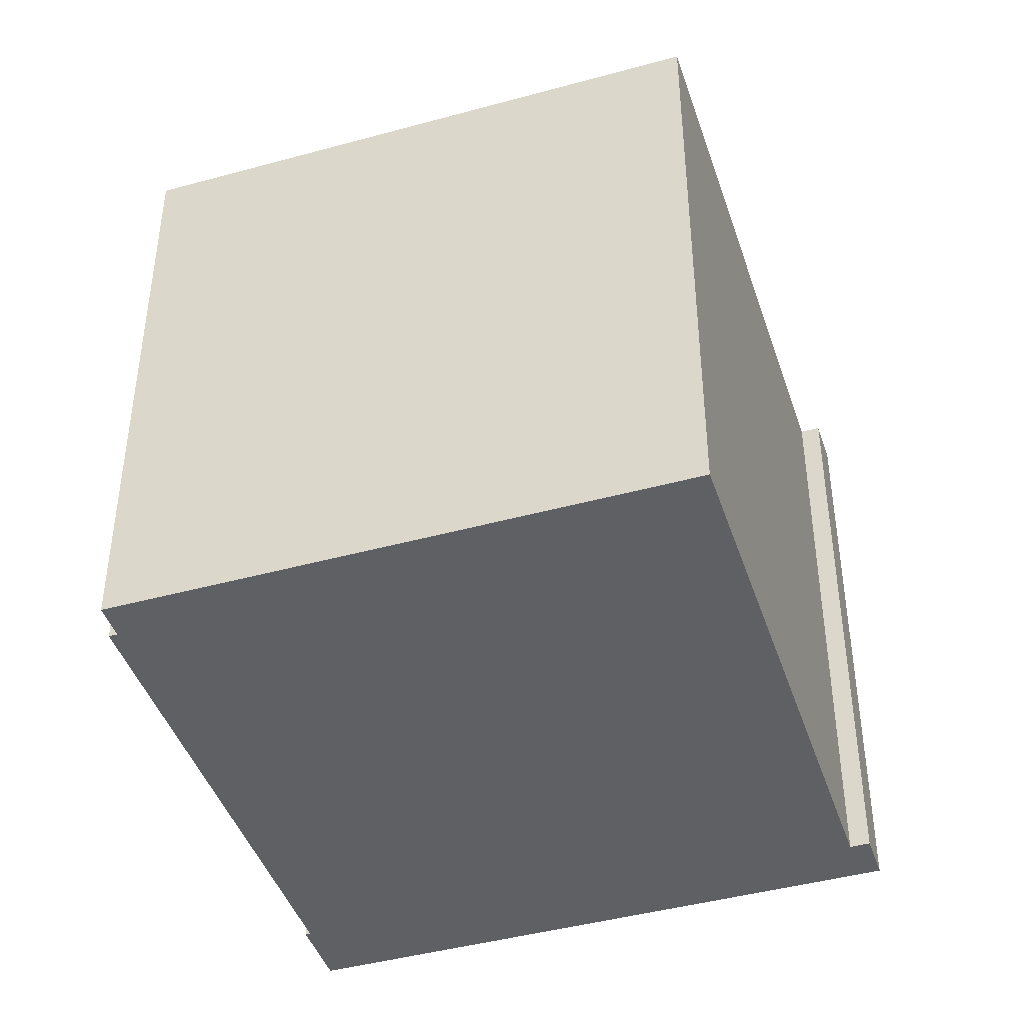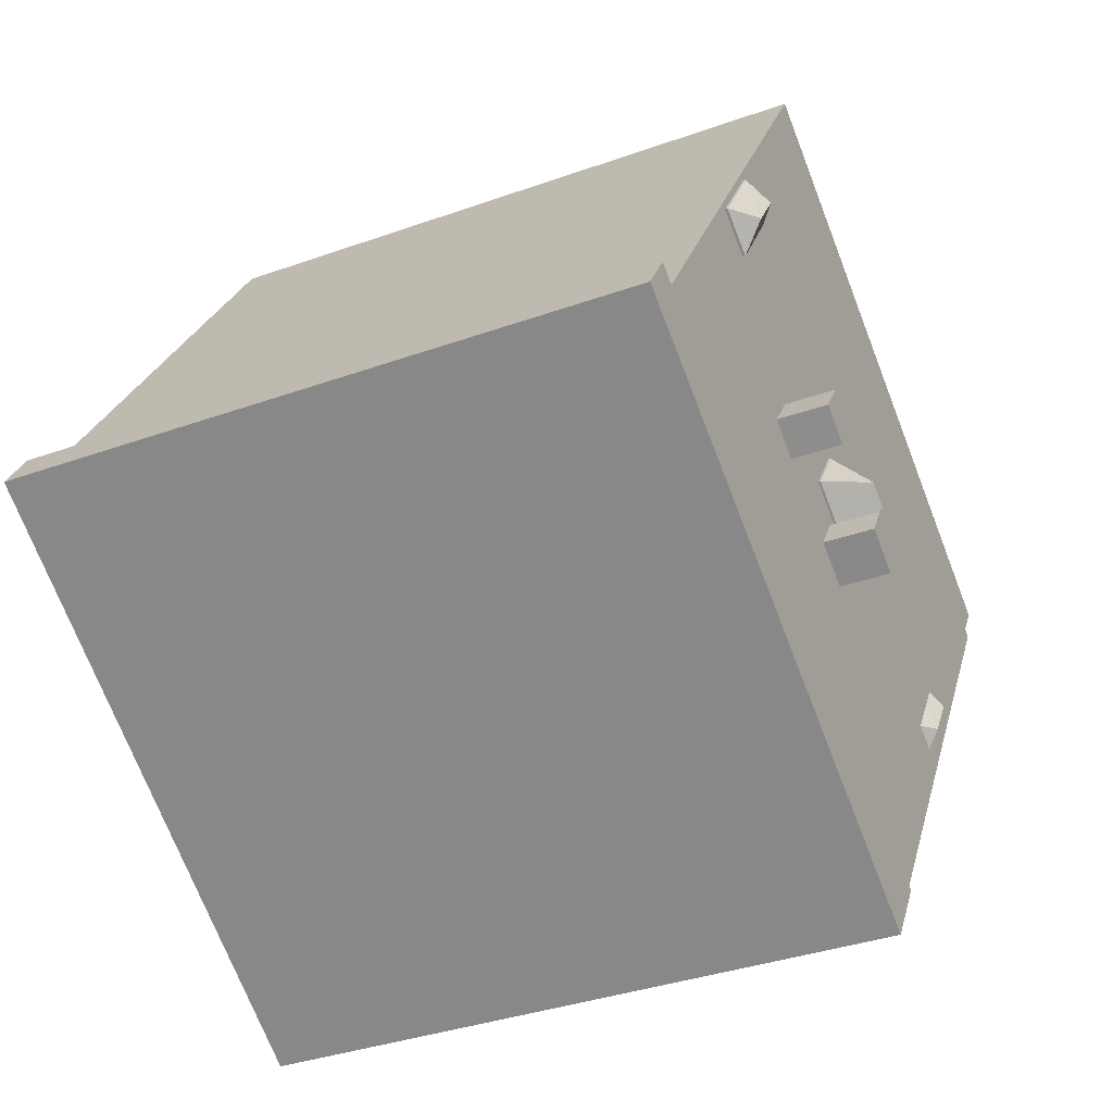
<metadata>
{"format":"obj","ext":"obj","renderer":"f3d","projection":"perspective","resolution":1024,"background":"white","views":[{"elev":-43.7,"azim":-14.9,"up":"+Y"},{"elev":-35.5,"azim":115.4,"up":"+Z"}]}
</metadata>
<code>
v -2.472 6.321 -7.424
v 8.027 6.322 -1.254
v -1.722 6.322 -8.78
v -8.248 6.322 1.532
v -8.096 6.322 1.63
v -2.472 6.321 -7.424
v -2.56 6.321 -7.481
v -2.472 6.321 -7.424
v -1.722 6.322 -8.78
v -8.5 6.322 2.256
v 1.574 6.322 8.753
v 2.021 6.322 8.06
v -8.096 6.322 1.63
v -1.722 6.322 -8.78
v 8.027 6.322 -1.254
v 8.944 6.322 -1.902
v 8.027 6.322 -1.254
v 8.38 6.322 -1.027
v 8.944 6.322 -1.902
v -2.555 6.322 -4.991
v -1.513 6.322 -4.369
v -0.9425 6.322 -5.279
v -1.989 6.322 -5.899
v -1.513 6.322 -4.369
v -0.4703 6.322 -3.747
v 0.1036 6.322 -4.66
v -0.9425 6.322 -5.279
v -0.4703 6.322 -3.747
v 0.572 6.322 -3.124
v 1.15 6.322 -4.04
v 0.1036 6.322 -4.66
v 0.572 6.322 -3.124
v 1.614 6.322 -2.502
v 2.196 6.322 -3.421
v 1.15 6.322 -4.04
v 1.614 6.322 -2.502
v 2.656 6.322 -1.88
v 3.242 6.322 -2.801
v 2.196 6.322 -3.421
v 2.656 6.322 -1.88
v 3.699 6.322 -1.258
v 4.288 6.322 -2.181
v 3.242 6.322 -2.801
v 3.699 6.322 -1.258
v 4.741 6.322 -0.6355
v 5.334 6.322 -1.562
v 4.288 6.322 -2.181
v 4.741 6.322 -0.6355
v 5.783 6.322 -0.0133
v 6.38 6.322 -0.9421
v 5.334 6.322 -1.562
v -3.121 6.322 -4.083
v -2.083 6.322 -3.458
v -1.513 6.322 -4.369
v -2.555 6.322 -4.991
v -2.083 6.322 -3.458
v -1.044 6.322 -2.833
v -0.4703 6.322 -3.747
v -1.513 6.322 -4.369
v 4.148 6.322 0.2907
v 5.186 6.322 0.9155
v 5.783 6.322 -0.0133
v 4.741 6.322 -0.6355
v -3.687 6.322 -3.175
v -2.653 6.322 -2.547
v -2.083 6.322 -3.458
v -3.121 6.322 -4.083
v -2.653 6.322 -2.547
v -1.618 6.322 -1.92
v -1.044 6.322 -2.833
v -2.083 6.322 -3.458
v 3.555 6.322 1.217
v 4.59 6.322 1.844
v 5.186 6.322 0.9155
v 4.148 6.322 0.2907
v -4.253 6.322 -2.267
v -3.223 6.322 -1.637
v -2.653 6.322 -2.547
v -3.687 6.322 -3.175
v -3.223 6.322 -1.637
v -2.192 6.322 -1.007
v -1.618 6.322 -1.92
v -2.653 6.322 -2.547
v 0.9005 6.322 0.8831
v 1.931 6.322 1.513
v 2.52 6.322 0.5895
v 1.486 6.322 -0.0379
v 1.931 6.322 1.513
v 2.962 6.322 2.143
v 3.555 6.322 1.217
v 2.52 6.322 0.5895
v -4.82 6.322 -1.359
v -3.793 6.322 -0.7263
v -3.223 6.322 -1.637
v -4.253 6.322 -2.267
v -3.793 6.322 -0.7263
v -2.766 6.322 -0.0937
v -2.192 6.322 -1.007
v -3.223 6.322 -1.637
v -2.766 6.322 -0.0937
v -1.739 6.322 0.5389
v -1.161 6.322 -0.3769
v -2.192 6.322 -1.007
v -1.739 6.322 0.5389
v -0.7118 6.322 1.171
v -0.1303 6.322 0.2531
v -1.161 6.322 -0.3769
v 0.3152 6.322 1.804
v 1.342 6.322 2.437
v 1.931 6.322 1.513
v 0.9005 6.322 0.8831
v 1.342 6.322 2.437
v 2.369 6.322 3.069
v 2.962 6.322 2.143
v 1.931 6.322 1.513
v -5.386 6.322 -0.4509
v -4.363 6.322 0.1843
v -3.793 6.322 -0.7263
v -4.82 6.322 -1.359
v -4.363 6.322 0.1843
v -3.34 6.322 0.8195
v -2.766 6.322 -0.0937
v -3.793 6.322 -0.7263
v -3.34 6.322 0.8195
v -2.316 6.322 1.455
v -1.739 6.322 0.5389
v -2.766 6.322 -0.0937
v -2.316 6.322 1.455
v -1.293 6.322 2.09
v -0.7118 6.322 1.171
v -1.739 6.322 0.5389
v -1.293 6.322 2.09
v -0.2701 6.322 2.725
v 0.3152 6.322 1.804
v -0.7118 6.322 1.171
v -0.2701 6.322 2.725
v 0.753 6.322 3.36
v 1.342 6.322 2.437
v 0.3152 6.322 1.804
v 0.753 6.322 3.36
v 1.776 6.322 3.995
v 2.369 6.322 3.069
v 1.342 6.322 2.437
v 1.776 6.322 3.995
v 2.799 6.322 4.631
v 2.369 6.322 3.069
v -5.952 6.322 0.4571
v -4.933 6.322 1.095
v -4.363 6.322 0.1843
v -5.386 6.322 -0.4509
v -4.933 6.322 1.095
v -3.913 6.322 1.733
v -3.34 6.322 0.8195
v -4.363 6.322 0.1843
v -3.913 6.322 1.733
v -2.894 6.322 2.37
v -2.316 6.322 1.455
v -3.34 6.322 0.8195
v -2.894 6.322 2.37
v -1.875 6.322 3.008
v -1.293 6.322 2.09
v -2.316 6.322 1.455
v -1.875 6.322 3.008
v -0.8554 6.322 3.646
v -0.2701 6.322 2.725
v -1.293 6.322 2.09
v -0.8554 6.322 3.646
v 0.1639 6.322 4.284
v 0.753 6.322 3.36
v -0.2701 6.322 2.725
v 0.1639 6.322 4.284
v 1.183 6.322 4.922
v 1.776 6.322 3.995
v 0.753 6.322 3.36
v 1.183 6.322 4.922
v 2.203 6.322 5.559
v 2.799 6.322 4.631
v 1.776 6.322 3.995
v -6.518 6.322 1.365
v -5.503 6.322 2.006
v -4.933 6.322 1.095
v -5.952 6.322 0.4571
v -5.503 6.322 2.006
v -4.487 6.322 2.646
v -3.913 6.322 1.733
v -4.933 6.322 1.095
v -4.487 6.322 2.646
v -3.472 6.322 3.286
v -2.894 6.322 2.37
v -3.913 6.322 1.733
v -3.472 6.322 3.286
v -2.456 6.322 3.927
v -1.875 6.322 3.008
v -2.894 6.322 2.37
v -2.456 6.322 3.927
v -1.441 6.322 4.567
v -0.8554 6.322 3.646
v -1.875 6.322 3.008
v -1.441 6.322 4.567
v -0.4252 6.322 5.207
v 0.1639 6.322 4.284
v -0.8554 6.322 3.646
v -0.4252 6.322 5.207
v 0.5903 6.322 5.848
v 1.183 6.322 4.922
v 0.1639 6.322 4.284
v 0.5903 6.322 5.848
v 1.606 6.322 6.488
v 2.203 6.322 5.559
v 1.183 6.322 4.922
v -2.472 6.321 -7.424
v -1.989 6.322 -5.899
v -0.9425 6.322 -5.279
v -2.555 6.322 -4.991
v -1.989 6.322 -5.899
v -2.472 6.321 -7.424
v -4.555 6.322 -3.369
v -3.121 6.322 -4.083
v -2.555 6.322 -4.991
v -2.472 6.321 -7.424
v -0.9425 6.322 -5.279
v 0.1036 6.322 -4.66
v -2.472 6.321 -7.424
v 0.1036 6.322 -4.66
v 1.15 6.322 -4.04
v -1.044 6.322 -2.833
v 0.572 6.322 -3.124
v -0.4703 6.322 -3.747
v -2.472 6.321 -7.424
v 1.15 6.322 -4.04
v 2.196 6.322 -3.421
v -2.472 6.321 -7.424
v 2.196 6.322 -3.421
v 8.027 6.322 -1.254
v -1.618 6.322 -1.92
v -0.5834 6.322 -1.293
v -1.044 6.322 -2.833
v -2.192 6.322 -1.007
v -1.161 6.322 -0.3769
v -0.5834 6.322 -1.293
v -1.618 6.322 -1.92
v -1.044 6.322 -2.833
v -0.5834 6.322 -1.293
v 0.572 6.322 -3.124
v -4.555 6.322 -3.369
v -3.687 6.322 -3.175
v -3.121 6.322 -4.083
v -0.5834 6.322 -1.293
v -0.1693 6.322 -1.829
v 0.572 6.322 -3.124
v 0.2747 6.322 -2.514
v 1.05 6.322 -2.012
v 0.572 6.322 -3.124
v -0.1693 6.322 -1.829
v -0.1453 6.322 -1.478
v 0.6057 6.322 -1.327
v -0.5834 6.322 -1.293
v -0.1453 6.322 -1.478
v -0.1693 6.322 -1.829
v -0.1693 6.322 -1.829
v 0.2747 6.322 -2.514
v 0.572 6.322 -3.124
v 0.572 6.322 -3.124
v 1.05 6.322 -2.012
v 1.614 6.322 -2.502
v -4.555 6.322 -3.369
v -2.555 6.322 -4.991
v -2.472 6.321 -7.424
v 0.6057 6.322 -1.327
v 1.098 6.322 -0.6499
v 1.05 6.322 -2.012
v 3.242 6.322 -2.801
v 4.288 6.322 -2.181
v 8.027 6.322 -1.254
v 1.05 6.322 -2.012
v 2.656 6.322 -1.88
v 1.614 6.322 -2.502
v 2.547 6.322 -1.115
v 3.699 6.322 -1.258
v 2.656 6.322 -1.88
v 5.334 6.322 -1.562
v 6.38 6.322 -0.9421
v 8.027 6.322 -1.254
v 4.288 6.322 -2.181
v 5.334 6.322 -1.562
v 8.027 6.322 -1.254
v 5.783 6.322 -0.0133
v 8.027 6.322 -1.254
v 6.38 6.322 -0.9421
v 5.334 6.322 2.702
v 8.027 6.322 -1.254
v 5.783 6.322 -0.0133
v 2.52 6.322 0.5895
v 3.197 6.322 -0.6609
v 2.703 6.322 0.0471
v 2.196 6.322 -3.421
v 3.242 6.322 -2.801
v 8.027 6.322 -1.254
v 2.053 6.322 -0.4069
v 2.547 6.322 -1.115
v 2.656 6.322 -1.88
v 2.053 6.322 -0.4069
v 2.52 6.322 0.5895
v 2.703 6.322 0.0471
v 1.486 6.322 -0.0379
v 2.053 6.322 -0.4069
v 2.656 6.322 -1.88
v 0.4327 6.322 0.3481
v 1.486 6.322 -0.0379
v 1.098 6.322 -0.6499
v 1.486 6.322 -0.0379
v 2.52 6.322 0.5895
v 2.053 6.322 -0.4069
v 1.05 6.322 -2.012
v 1.098 6.322 -0.6499
v 2.656 6.322 -1.88
v 2.52 6.322 0.5895
v 3.699 6.322 -1.258
v 3.197 6.322 -0.6609
v 2.52 6.322 0.5895
v 4.148 6.322 0.2907
v 4.741 6.322 -0.6355
v 3.699 6.322 -1.258
v 2.52 6.322 0.5895
v 3.555 6.322 1.217
v 4.148 6.322 0.2907
v 2.547 6.322 -1.115
v 3.197 6.322 -0.6609
v 3.699 6.322 -1.258
v 1.098 6.322 -0.6499
v 1.486 6.322 -0.0379
v 2.656 6.322 -1.88
v 5.186 6.322 0.9155
v 5.334 6.322 2.702
v 5.783 6.322 -0.0133
v -0.8103 6.322 -0.4809
v -0.1453 6.322 -1.478
v -0.5834 6.322 -1.293
v -4.253 6.322 -2.267
v -3.687 6.322 -3.175
v -4.105 6.322 -3.077
v -4.812 6.322 -2.989
v -4.555 6.322 -3.369
v -2.472 6.321 -7.424
v -4.682 6.322 -2.186
v -4.253 6.322 -2.267
v -4.105 6.322 -3.077
v -1.161 6.322 -0.3769
v -0.8103 6.322 -0.4809
v -0.5834 6.322 -1.293
v -1.161 6.322 -0.3769
v -0.1303 6.322 0.2531
v -0.8103 6.322 -0.4809
v -0.1453 6.322 -1.478
v 1.098 6.322 -0.6499
v 0.6057 6.322 -1.327
v -4.82 6.322 -1.359
v -4.253 6.322 -2.267
v -4.682 6.322 -2.186
v -0.8103 6.322 -0.4809
v -0.1303 6.322 0.2531
v 0.4327 6.322 0.3481
v -5.389 6.322 -2.099
v -4.82 6.322 -1.359
v -4.938 6.322 -1.807
v -5.389 6.322 -2.099
v -5.386 6.322 -0.4509
v -4.82 6.322 -1.359
v -5.952 6.322 0.4571
v -5.386 6.322 -0.4509
v -5.389 6.322 -2.099
v -8.096 6.322 1.63
v -5.952 6.322 0.4571
v -5.389 6.322 -2.099
v -5.389 6.322 -2.099
v -4.812 6.322 -2.989
v -2.472 6.321 -7.424
v -8.096 6.322 1.63
v -6.518 6.322 1.365
v -5.952 6.322 0.4571
v -8.096 6.322 1.63
v -4.487 6.322 2.646
v -5.503 6.322 2.006
v -8.096 6.322 1.63
v -3.472 6.322 3.286
v -4.487 6.322 2.646
v -8.096 6.322 1.63
v -5.503 6.322 2.006
v -6.518 6.322 1.365
v -8.096 6.322 1.63
v -2.456 6.322 3.927
v -3.472 6.322 3.286
v -4.938 6.322 -1.807
v -4.82 6.322 -1.359
v -4.682 6.322 -2.186
v -8.096 6.322 1.63
v -5.389 6.322 -2.099
v -2.472 6.321 -7.424
v -0.1303 6.322 0.2531
v 0.9005 6.322 0.8831
v 0.4327 6.322 0.3481
v -0.7118 6.322 1.171
v 0.3152 6.322 1.804
v 0.9005 6.322 0.8831
v -0.1303 6.322 0.2531
v 2.369 6.322 3.069
v 3.396 6.322 3.702
v 4.59 6.322 1.844
v 2.962 6.322 2.143
v 4.532 6.322 2.182
v 5.334 6.322 2.702
v 4.59 6.322 1.844
v 2.962 6.322 2.143
v 4.59 6.322 1.844
v 3.555 6.322 1.217
v 3.396 6.322 3.702
v 3.504 6.322 3.766
v 4.532 6.322 2.182
v 3.396 6.322 3.702
v 4.532 6.322 2.182
v 4.59 6.322 1.844
v 4.59 6.322 1.844
v 5.334 6.322 2.702
v 5.186 6.322 0.9155
v 0.4327 6.322 0.3481
v 0.9005 6.322 0.8831
v 1.486 6.322 -0.0379
v 2.369 6.322 3.069
v 2.799 6.322 4.631
v 3.396 6.322 3.702
v -1.441 6.322 4.567
v 2.021 6.322 8.06
v -0.4252 6.322 5.207
v -0.4252 6.322 5.207
v 2.021 6.322 8.06
v 0.5903 6.322 5.848
v -2.456 6.322 3.927
v 2.021 6.322 8.06
v -1.441 6.322 4.567
v 2.203 6.322 5.559
v 4.307 6.322 4.287
v 2.799 6.322 4.631
v 2.799 6.322 4.631
v 4.307 6.322 4.287
v 3.504 6.322 3.766
v 1.606 6.322 6.488
v 2.021 6.322 8.06
v 2.203 6.322 5.559
v 0.5903 6.322 5.848
v 2.021 6.322 8.06
v 1.606 6.322 6.488
v 2.021 6.322 8.06
v 4.307 6.322 4.287
v 2.203 6.322 5.559
v 2.021 6.322 8.06
v 5.334 6.322 2.702
v 4.307 6.322 4.287
v -8.096 6.322 1.63
v 2.021 6.322 8.06
v -2.456 6.322 3.927
v 2.799 6.322 4.631
v 3.504 6.322 3.766
v 3.396 6.322 3.702
v 2.021 6.322 8.06
v 8.027 6.322 -1.254
v 5.334 6.322 2.702
v -4.555 6.322 -3.369
v -4.105 6.322 -3.077
v -3.687 6.322 -3.175
v 2.053 7.317 -0.4069
v 2.703 7.317 0.0471
v 3.197 7.317 -0.6609
v 2.547 7.317 -1.115
v -0.1693 7.317 -1.829
v 0.6057 7.317 -1.327
v 1.05 7.317 -2.012
v 0.2747 7.317 -2.514
v 0.3167 7.149 -0.3969
v 0.4327 6.366 0.3481
v 1.098 6.366 -0.6499
v -0.8103 6.366 -0.4809
v 0.3167 7.149 -0.3969
v -0.1343 7.149 -0.6859
v -0.8103 6.366 -0.4809
v 0.4327 6.366 0.3481
v 0.3167 7.149 -0.3969
v -0.1453 6.366 -1.478
v -0.1343 7.149 -0.6859
v 0.3167 7.149 -0.3969
v -0.1453 6.366 -1.478
v 0.3167 7.149 -0.3969
v 1.098 6.366 -0.6499
v -0.8103 6.366 -0.4809
v -0.1343 7.149 -0.6859
v -0.1453 6.366 -1.478
v 4.126 6.791 3.673
v 4.713 6.791 2.805
v 4.532 6.373 2.182
v 3.504 6.373 3.766
v 4.126 6.791 3.673
v 4.532 6.373 2.182
v 4.532 6.373 2.182
v 4.713 6.791 2.805
v 5.334 6.373 2.702
v 3.504 6.373 3.766
v 4.307 6.373 4.287
v 4.126 6.791 3.673
v 4.307 6.373 4.287
v 5.334 6.373 2.702
v 4.713 6.791 2.805
v 4.126 6.791 3.673
v 4.307 6.373 4.287
v 4.713 6.791 2.805
v -5.389 6.322 -2.099
v -5.04 6.557 -2.152
v -4.812 6.322 -2.989
v -5.04 6.557 -2.152
v -4.454 6.557 -3.02
v -4.555 6.322 -3.369
v -5.04 6.557 -2.152
v -4.555 6.322 -3.369
v -4.812 6.322 -2.989
v -4.555 6.322 -3.369
v -4.454 6.557 -3.02
v -4.105 6.322 -3.077
v -5.389 6.322 -2.099
v -4.938 6.322 -1.807
v -5.04 6.557 -2.152
v -4.682 6.322 -2.186
v -4.105 6.322 -3.077
v -4.454 6.557 -3.02
v -5.04 6.557 -2.152
v -4.682 6.322 -2.186
v -4.454 6.557 -3.02
v -5.04 6.557 -2.152
v -4.938 6.322 -1.807
v -4.682 6.322 -2.186
v -8.5 6.322 2.256
v -8.096 6.322 1.63
v -8.096 -6.339 1.63
v -8.5 -6.339 2.256
v -8.5 -6.339 2.256
v 1.574 -6.339 8.753
v 1.574 6.322 8.753
v -8.5 6.322 2.256
v 1.574 -6.339 8.753
v 2.021 -6.339 8.06
v 2.021 6.322 8.06
v 1.574 6.322 8.753
v 2.021 -6.339 8.06
v 8.027 -6.339 -1.254
v 8.027 6.322 -1.254
v 2.021 6.322 8.06
v 8.027 -6.339 -1.254
v 8.38 -6.339 -1.027
v 8.38 6.322 -1.027
v 8.027 6.322 -1.254
v 8.38 -6.339 -1.027
v 8.944 -6.339 -1.902
v 8.944 6.322 -1.902
v 8.38 6.322 -1.027
v -1.722 6.322 -8.78
v 8.944 6.322 -1.902
v 8.944 -6.339 -1.902
v -1.722 -6.339 -8.78
v -2.56 6.321 -7.481
v -1.722 6.322 -8.78
v -1.722 -6.339 -8.78
v -2.56 -6.339 -7.481
v -2.56 -6.339 -7.481
v -2.472 -6.339 -7.424
v -2.472 6.321 -7.424
v -2.56 6.321 -7.481
v -8.248 6.322 1.532
v -5.36 -6.339 -2.946
v -8.248 -6.339 1.532
v -5.36 -6.339 -2.946
v -2.472 6.321 -7.424
v -2.472 -6.339 -7.424
v -8.248 6.322 1.532
v -2.472 6.321 -7.424
v -5.36 -6.339 -2.946
v -8.248 -6.339 1.532
v -8.096 -6.339 1.63
v -8.096 6.322 1.63
v -8.248 6.322 1.532
v 2.053 6.322 -0.4069
v 2.703 6.322 0.0471
v 2.703 7.317 0.0471
v 2.053 7.317 -0.4069
v 2.703 6.322 0.0471
v 3.197 6.322 -0.6609
v 3.197 7.317 -0.6609
v 2.703 7.317 0.0471
v 2.547 7.317 -1.115
v 3.197 7.317 -0.6609
v 3.197 6.322 -0.6609
v 2.547 6.322 -1.115
v 2.053 7.317 -0.4069
v 2.547 7.317 -1.115
v 2.547 6.322 -1.115
v 2.053 6.322 -0.4069
v -0.1693 6.322 -1.829
v 0.6057 6.322 -1.327
v 0.6057 7.317 -1.327
v -0.1693 7.317 -1.829
v 0.6057 6.322 -1.327
v 1.05 6.322 -2.012
v 1.05 7.317 -2.012
v 0.6057 7.317 -1.327
v 0.2747 7.317 -2.514
v 1.05 7.317 -2.012
v 1.05 6.322 -2.012
v 0.2747 6.322 -2.514
v -0.1693 7.317 -1.829
v 0.2747 7.317 -2.514
v 0.2747 6.322 -2.514
v -0.1693 6.322 -1.829
v 0.4327 6.322 0.3481
v 1.098 6.322 -0.6499
v 1.098 6.366 -0.6499
v 0.4327 6.366 0.3481
v -0.8103 6.322 -0.4809
v 0.4327 6.322 0.3481
v 0.4327 6.366 0.3481
v -0.8103 6.366 -0.4809
v -0.1453 6.366 -1.478
v 1.098 6.366 -0.6499
v 1.098 6.322 -0.6499
v -0.1453 6.322 -1.478
v -0.8103 6.366 -0.4809
v -0.1453 6.366 -1.478
v -0.1453 6.322 -1.478
v -0.8103 6.322 -0.4809
v 3.504 6.373 3.766
v 4.532 6.373 2.182
v 4.532 6.322 2.182
v 3.504 6.322 3.766
v 4.532 6.373 2.182
v 5.334 6.373 2.702
v 5.334 6.322 2.702
v 4.532 6.322 2.182
v 3.504 6.322 3.766
v 4.307 6.322 4.287
v 4.307 6.373 4.287
v 3.504 6.373 3.766
v 4.307 6.322 4.287
v 5.334 6.322 2.702
v 5.334 6.373 2.702
v 4.307 6.373 4.287
v -8.248 -6.339 1.532
v -5.36 -6.339 -2.946
v -2.472 -6.339 -7.424
v -2.56 -6.339 -7.481
v -1.722 -6.339 -8.78
v 8.944 -6.339 -1.902
v 8.38 -6.339 -1.027
v 8.027 -6.339 -1.254
v 2.021 -6.339 8.06
v 1.574 -6.339 8.753
v -8.5 -6.339 2.256
v -8.096 -6.339 1.63
g CDNNDG02_0014220
f 1 2 3
f 4 5 6
f 7 8 9
f 10 11 13
f 13 11 12
f 14 15 16
f 17 18 19
f 21 22 23
f 23 20 21
f 25 26 27
f 27 24 25
f 29 30 31
f 31 28 29
f 33 34 35
f 35 32 33
f 37 38 39
f 39 36 37
f 41 42 43
f 43 40 41
f 45 46 47
f 47 44 45
f 49 50 51
f 48 49 51
f 53 54 55
f 55 52 53
f 57 58 59
f 59 56 57
f 61 62 63
f 63 60 61
f 65 66 67
f 67 64 65
f 69 70 71
f 71 68 69
f 73 74 75
f 75 72 73
f 79 76 77
f 78 79 77
f 81 82 83
f 83 80 81
f 85 86 87
f 87 84 85
f 89 90 91
f 91 88 89
f 95 92 93
f 94 95 93
f 99 96 97
f 98 99 97
f 103 100 101
f 102 103 101
f 105 106 107
f 107 104 105
f 109 110 111
f 111 108 109
f 113 114 115
f 115 112 113
f 119 116 117
f 118 119 117
f 123 120 121
f 122 123 121
f 127 124 125
f 126 127 125
f 131 128 129
f 130 131 129
f 133 134 135
f 135 132 133
f 137 138 139
f 139 136 137
f 141 142 143
f 143 140 141
f 144 145 146
f 150 147 148
f 149 150 148
f 154 151 152
f 153 154 152
f 158 155 156
f 157 158 156
f 162 159 160
f 161 162 160
f 166 163 164
f 165 166 164
f 170 167 168
f 169 170 168
f 172 173 174
f 174 171 172
f 176 177 178
f 178 175 176
f 182 179 181
f 181 179 180
f 186 183 185
f 185 183 184
f 190 187 188
f 189 190 188
f 194 191 192
f 193 194 192
f 198 195 196
f 197 198 196
f 202 199 200
f 201 202 200
f 206 203 204
f 205 206 204
f 208 209 210
f 210 207 208
f 211 212 213
f 214 215 216
f 217 218 219
f 220 221 222
f 223 224 225
f 226 227 228
f 229 230 231
f 232 233 234
f 235 236 237
f 239 240 241
f 241 238 239
f 242 243 244
f 245 246 247
f 248 249 250
f 251 252 253
f 254 255 256
f 257 258 259
f 260 261 262
f 263 264 265
f 266 267 268
f 269 270 271
f 272 273 274
f 275 276 277
f 278 279 280
f 281 282 283
f 284 285 286
f 287 288 289
f 290 291 292
f 293 294 295
f 296 297 298
f 299 300 301
f 302 303 304
f 305 306 307
f 308 309 310
f 311 312 313
f 314 315 316
f 317 318 319
f 321 322 323
f 320 321 323
f 324 325 326
f 327 328 329
f 330 331 332
f 333 334 335
f 336 337 338
f 339 340 341
f 342 343 344
f 345 346 347
f 348 349 350
f 351 352 353
f 354 355 356
f 357 358 359
f 360 361 362
f 363 364 365
f 366 367 368
f 369 370 371
f 372 373 374
f 375 376 377
f 378 379 380
f 381 382 383
f 384 385 386
f 387 388 389
f 390 391 392
f 393 394 395
f 396 397 398
f 399 400 401
f 403 404 405
f 405 402 403
f 407 408 409
f 409 406 407
f 410 411 412
f 413 414 415
f 416 417 418
f 419 420 421
f 422 423 424
f 425 426 427
f 428 429 430
f 431 432 433
f 434 435 436
f 437 438 439
f 440 441 442
f 443 444 445
f 446 447 448
f 449 450 451
f 452 453 454
f 455 456 457
f 458 459 460
f 461 462 463
f 464 465 466
f 467 468 469
f 470 472 473
f 472 470 471
f 474 475 477
f 476 477 475
f 478 479 480
f 481 482 483
f 484 485 486
f 487 488 489
f 490 491 492
f 493 494 495
f 496 497 498
f 499 500 501
f 502 503 504
f 505 506 507
f 508 509 510
f 511 512 513
f 514 515 516
f 517 518 519
f 520 521 522
f 523 524 525
f 526 527 528
f 529 530 531
f 532 533 534
f 535 536 537
f 539 540 541
f 538 539 541
f 542 544 545
f 544 542 543
f 547 548 546
f 546 548 549
f 553 550 552
f 551 552 550
f 554 556 557
f 556 554 555
f 559 560 558
f 558 560 561
f 565 562 563
f 563 564 565
f 566 568 569
f 568 566 567
f 571 572 573
f 573 570 571
f 574 575 576
f 577 578 579
f 580 581 582
f 586 583 585
f 585 583 584
f 588 589 590
f 587 588 590
f 591 593 594
f 591 592 593
f 598 595 597
f 596 597 595
f 600 601 602
f 599 600 602
f 604 605 606
f 603 604 606
f 607 609 610
f 607 608 609
f 611 613 614
f 611 612 613
f 618 615 616
f 617 618 616
f 622 619 621
f 620 621 619
f 624 625 626
f 623 624 626
f 630 627 629
f 628 629 627
f 632 633 634
f 631 632 634
f 636 637 638
f 635 636 638
f 642 639 641
f 640 641 639
f 644 645 646
f 643 644 646
f 650 647 649
f 648 649 647
f 660 661 662
f 652 659 662
f 662 659 660
f 652 658 659
f 658 653 655
f 653 654 655
f 652 662 651
f 652 653 658
f 655 656 658
f 656 657 658

</code>
